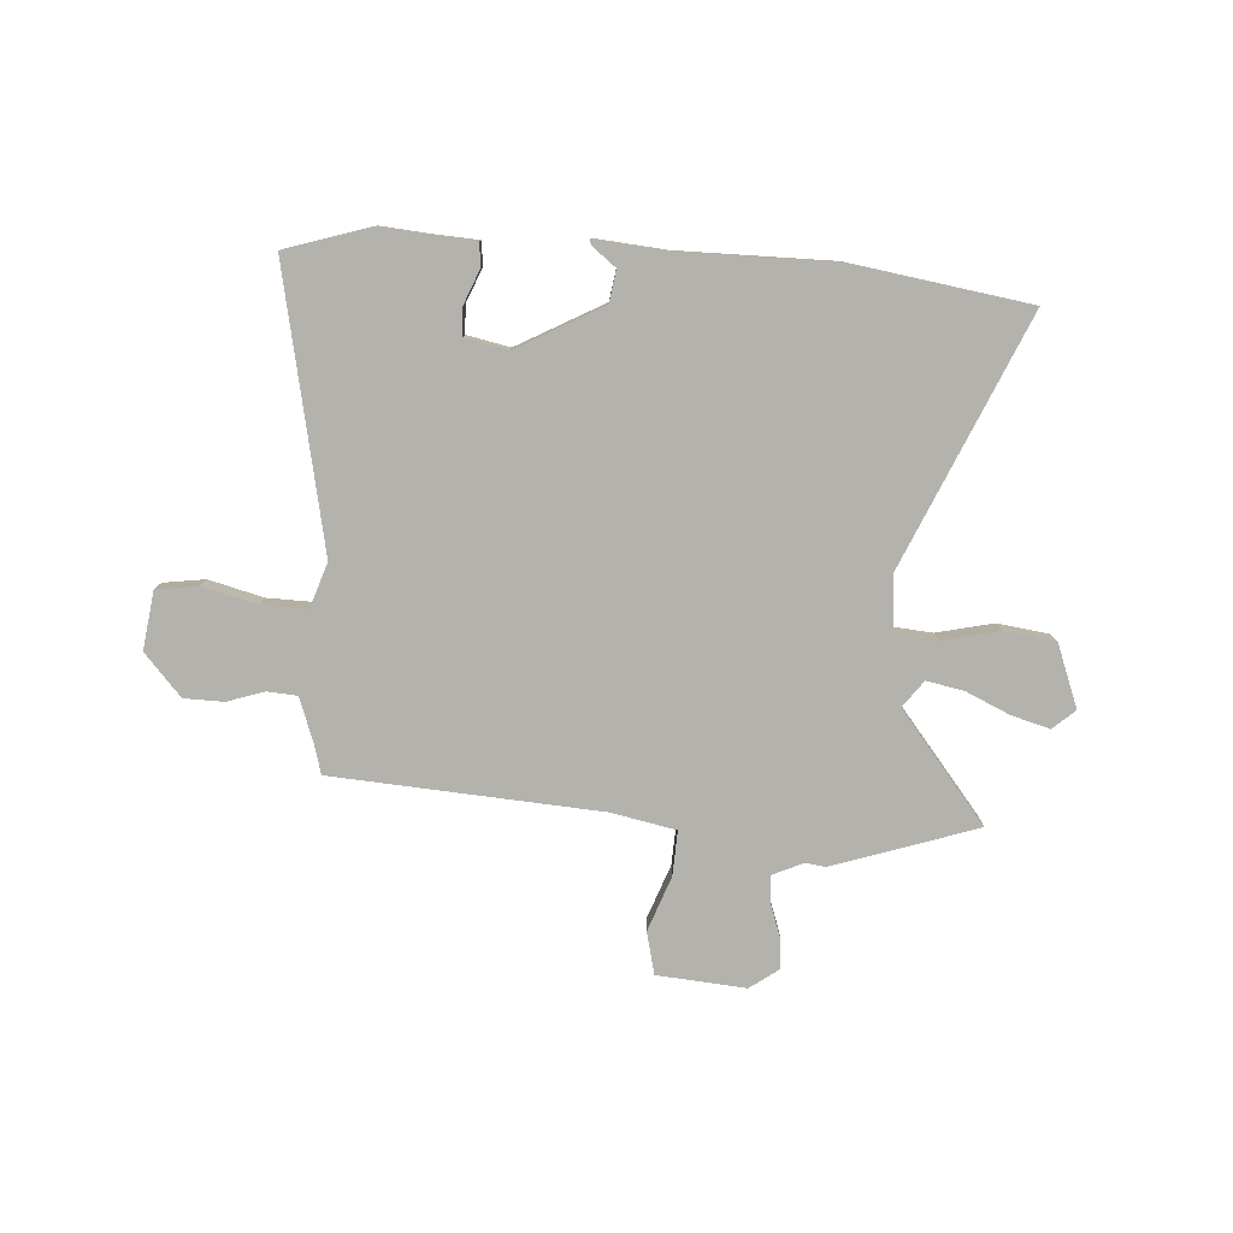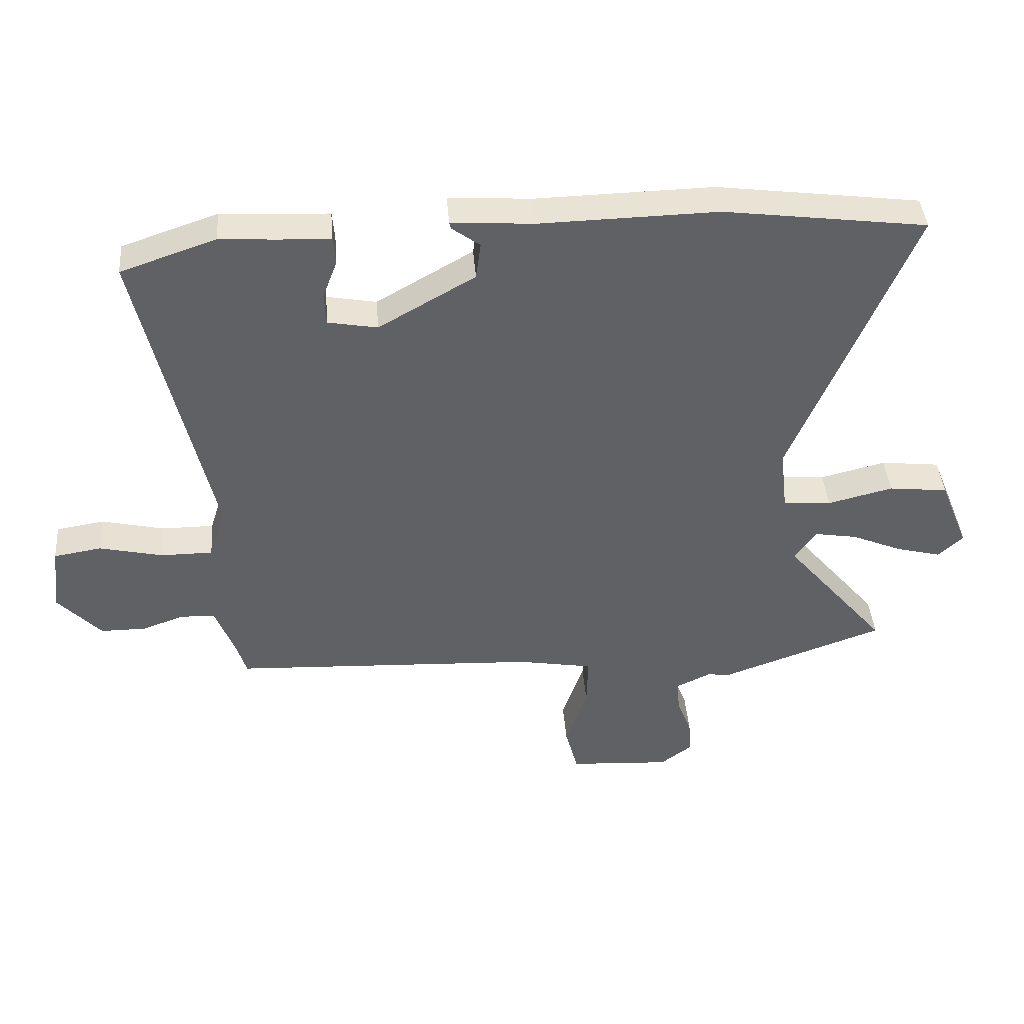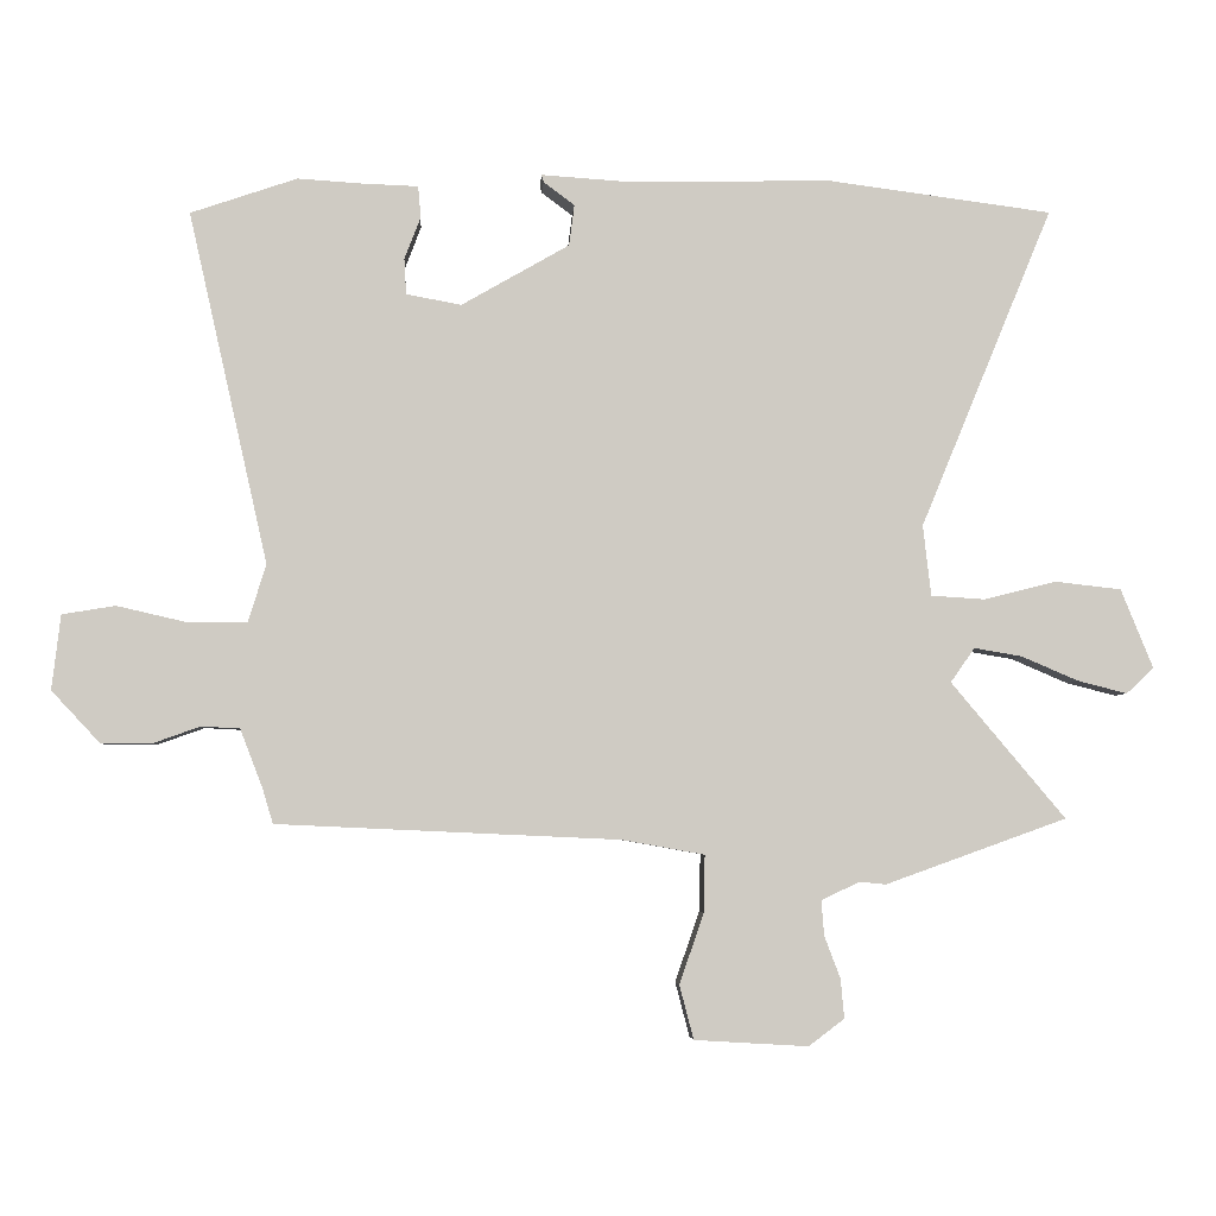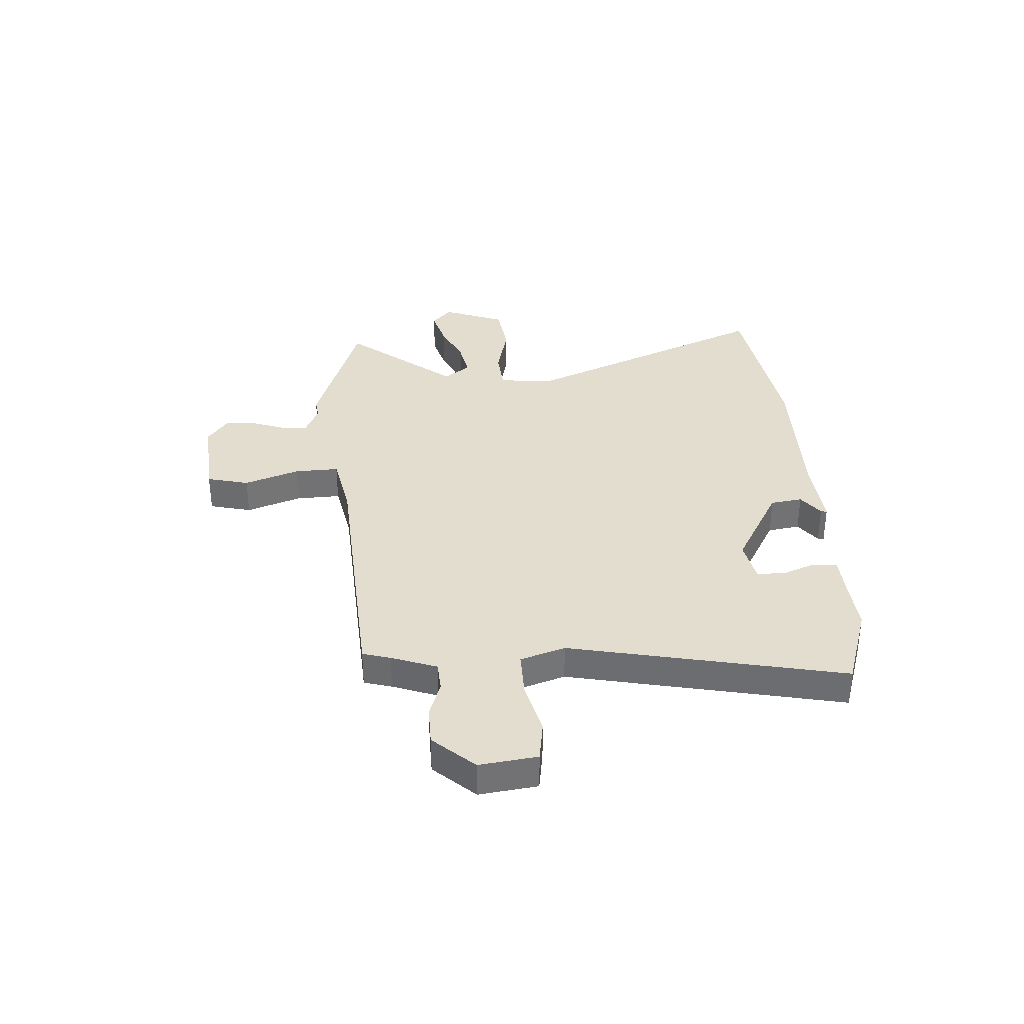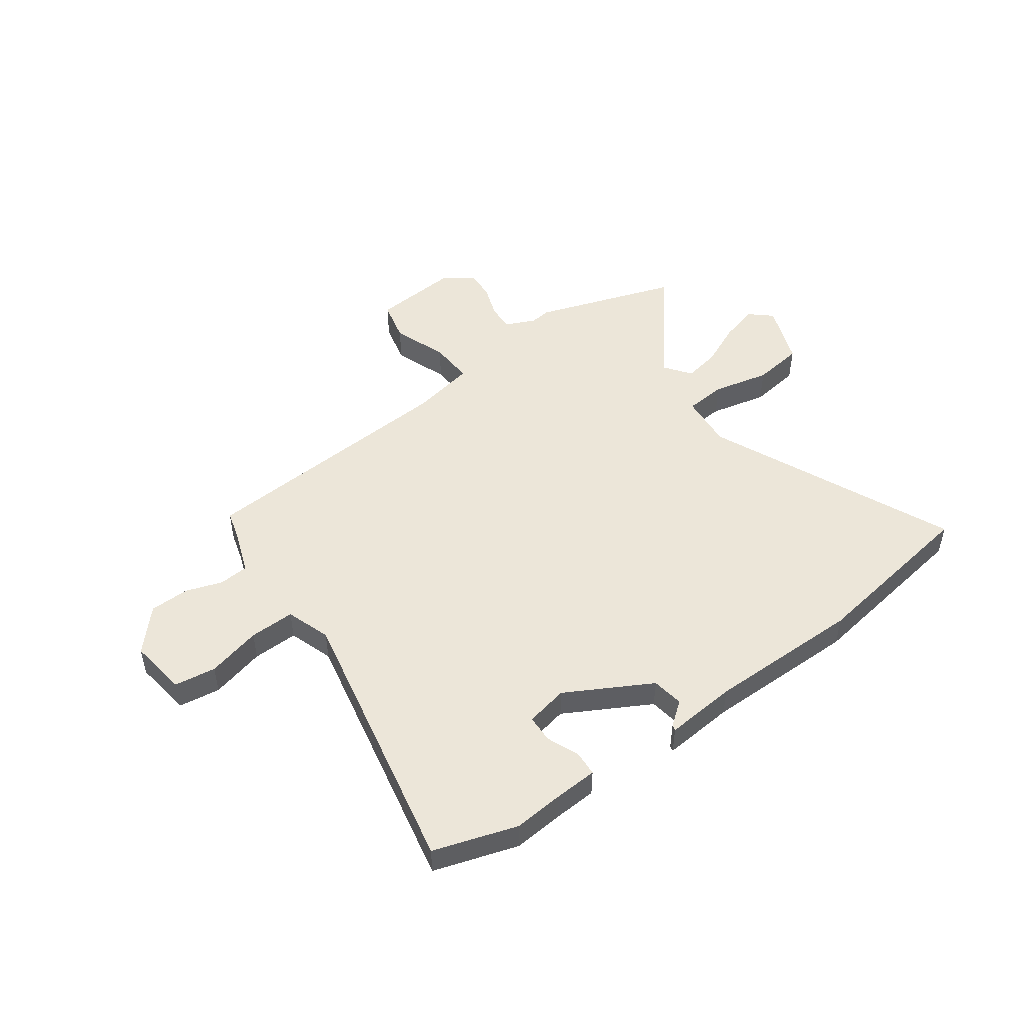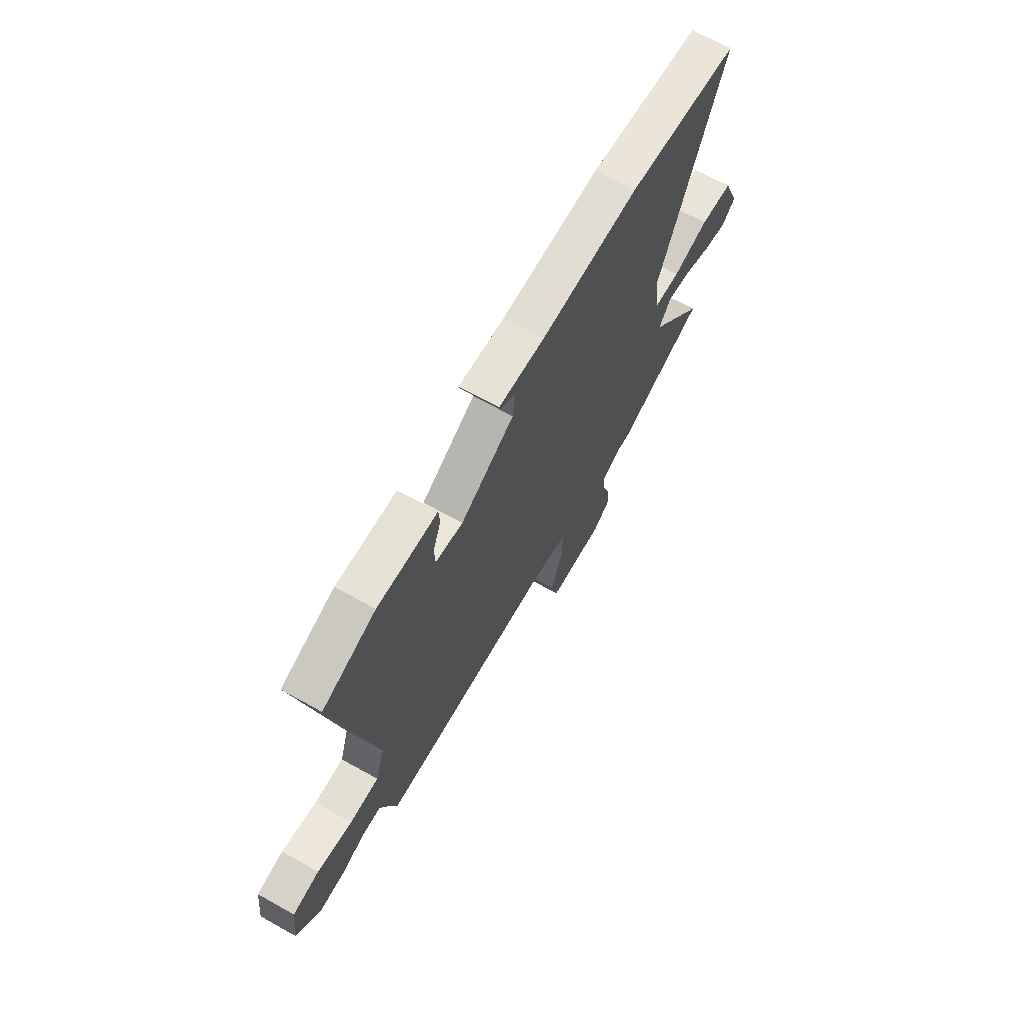
<metadata>
{"format":"obj","ext":"obj","renderer":"f3d","projection":"perspective","resolution":1024,"background":"white","views":[{"elev":-79.4,"azim":-5.0,"up":"+Y"},{"elev":41.8,"azim":-4.5,"up":"+Z"},{"elev":-4.5,"azim":-3.6,"up":"+Z"},{"elev":34.8,"azim":-94.6,"up":"+Y"},{"elev":49.1,"azim":-37.1,"up":"+Y"},{"elev":66.9,"azim":-60.8,"up":"+Z"}]}
</metadata>
<code>
v 0.682 0.07 -0.435
v 0.412 0.07 -0.532
v 0.373 0.07 -0.528
v 0.316 0.07 -0.555
v 0.32 0.07 -0.607
v 0.344 0.07 -0.67
v 0.349 0.07 -0.728
v 0.296 0.07 -0.768
v 0.127 0.07 -0.758
v 0.106 0.07 -0.678
v 0.142 0.07 -0.573
v 0.144 0.07 -0.488
v 0.021 0.07 -0.466
v -0.488 0.07 -0.443
v -0.504 0.07 -0.39
v -0.537 0.07 -0.304
v -0.594 0.07 -0.301
v -0.664 0.07 -0.326
v -0.739 0.07 -0.326
v -0.811 0.07 -0.249
v -0.798 0.07 -0.138
v -0.719 0.07 -0.125
v -0.615 0.07 -0.149
v -0.528 0.07 -0.149
v -0.501 0.07 -0.063
v -0.619 0.07 0.459
v -0.461 0.07 0.513
v -0.366 0.07 0.507
v -0.282 0.07 0.504
v -0.278 0.07 0.457
v -0.302 0.07 0.394
v -0.299 0.07 0.341
v -0.217 0.07 0.326
v -0.057 0.07 0.418
v -0.049 0.07 0.479
v -0.095 0.07 0.513
v -0.098 0.07 0.524
v 0.039 0.07 0.515
v 0.333 0.07 0.522
v 0.669 0.07 0.478
v 0.472 0.07 0.001
v 0.484 0.07 -0.104
v 0.564 0.07 -0.109
v 0.672 0.07 -0.082
v 0.77 0.07 -0.093
v 0.818 0.07 -0.211
v 0.777 0.07 -0.249
v 0.703 0.07 -0.23
v 0.619 0.07 -0.194
v 0.548 0.07 -0.182
v 0.512 0.07 -0.233
v 0.682 0 -0.435
v 0.412 0 -0.532
v 0.373 0 -0.528
v 0.316 0 -0.555
v 0.32 0 -0.607
v 0.344 0 -0.67
v 0.349 0 -0.728
v 0.296 0 -0.768
v 0.127 0 -0.758
v 0.106 0 -0.678
v 0.142 0 -0.573
v 0.144 0 -0.488
v 0.021 0 -0.466
v -0.488 0 -0.443
v -0.504 0 -0.39
v -0.537 0 -0.304
v -0.594 0 -0.301
v -0.664 0 -0.326
v -0.739 0 -0.326
v -0.811 0 -0.249
v -0.798 0 -0.138
v -0.719 0 -0.125
v -0.615 0 -0.149
v -0.528 0 -0.149
v -0.501 0 -0.063
v -0.619 0 0.459
v -0.461 0 0.513
v -0.366 0 0.507
v -0.282 0 0.504
v -0.278 0 0.457
v -0.302 0 0.394
v -0.299 0 0.341
v -0.217 0 0.326
v -0.057 0 0.418
v -0.049 0 0.479
v -0.095 0 0.513
v -0.098 0 0.524
v 0.039 0 0.515
v 0.333 0 0.522
v 0.669 0 0.478
v 0.472 0 0.001
v 0.484 0 -0.104
v 0.564 0 -0.109
v 0.672 0 -0.082
v 0.77 0 -0.093
v 0.818 0 -0.211
v 0.777 0 -0.249
v 0.703 0 -0.23
v 0.619 0 -0.194
v 0.548 0 -0.182
v 0.512 0 -0.233
f 47 48 49
f 46 47 49
f 45 46 49
f 44 45 49
f 43 44 49
f 42 43 49 50
f 38 39 40 41
f 38 41 42
f 35 36 37 38
f 34 35 38 42
f 42 50 51
f 34 42 51
f 33 34 51
f 28 29 30 31
f 28 31 32
f 27 28 32
f 26 27 32
f 25 26 32
f 1 2 3
f 51 1 3
f 33 51 3
f 32 33 3
f 25 32 3
f 24 25 3
f 21 22 23
f 20 21 23
f 19 20 23
f 18 19 23
f 17 18 23
f 13 14 15
f 13 15 16
f 12 13 16
f 9 10 11
f 8 9 11
f 7 8 11
f 6 7 11
f 5 6 11
f 4 5 11 12
f 3 4 12
f 24 3 12 16
f 16 17 23 24
f 100 99 98
f 100 98 97
f 100 97 96
f 100 96 95
f 100 95 94
f 101 100 94 93
f 92 91 90 89
f 93 92 89
f 89 88 87 86
f 93 89 86 85
f 102 101 93
f 102 93 85
f 102 85 84
f 82 81 80 79
f 83 82 79
f 83 79 78
f 83 78 77
f 83 77 76
f 54 53 52
f 54 52 102
f 54 102 84
f 54 84 83
f 54 83 76
f 54 76 75
f 74 73 72
f 74 72 71
f 74 71 70
f 74 70 69
f 74 69 68
f 66 65 64
f 67 66 64
f 67 64 63
f 62 61 60
f 62 60 59
f 62 59 58
f 62 58 57
f 62 57 56
f 63 62 56 55
f 63 55 54
f 67 63 54 75
f 75 74 68 67
f 1 52 53 2
f 2 53 54 3
f 3 54 55 4
f 4 55 56 5
f 5 56 57 6
f 6 57 58 7
f 7 58 59 8
f 8 59 60 9
f 9 60 61 10
f 10 61 62 11
f 11 62 63 12
f 12 63 64 13
f 13 64 65 14
f 14 65 66 15
f 15 66 67 16
f 16 67 68 17
f 17 68 69 18
f 18 69 70 19
f 19 70 71 20
f 20 71 72 21
f 21 72 73 22
f 22 73 74 23
f 23 74 75 24
f 24 75 76 25
f 25 76 77 26
f 26 77 78 27
f 27 78 79 28
f 28 79 80 29
f 29 80 81 30
f 30 81 82 31
f 31 82 83 32
f 32 83 84 33
f 33 84 85 34
f 34 85 86 35
f 35 86 87 36
f 36 87 88 37
f 37 88 89 38
f 38 89 90 39
f 39 90 91 40
f 40 91 92 41
f 41 92 93 42
f 42 93 94 43
f 43 94 95 44
f 44 95 96 45
f 45 96 97 46
f 46 97 98 47
f 47 98 99 48
f 48 99 100 49
f 49 100 101 50
f 50 101 102 51
f 51 102 52 1

</code>
